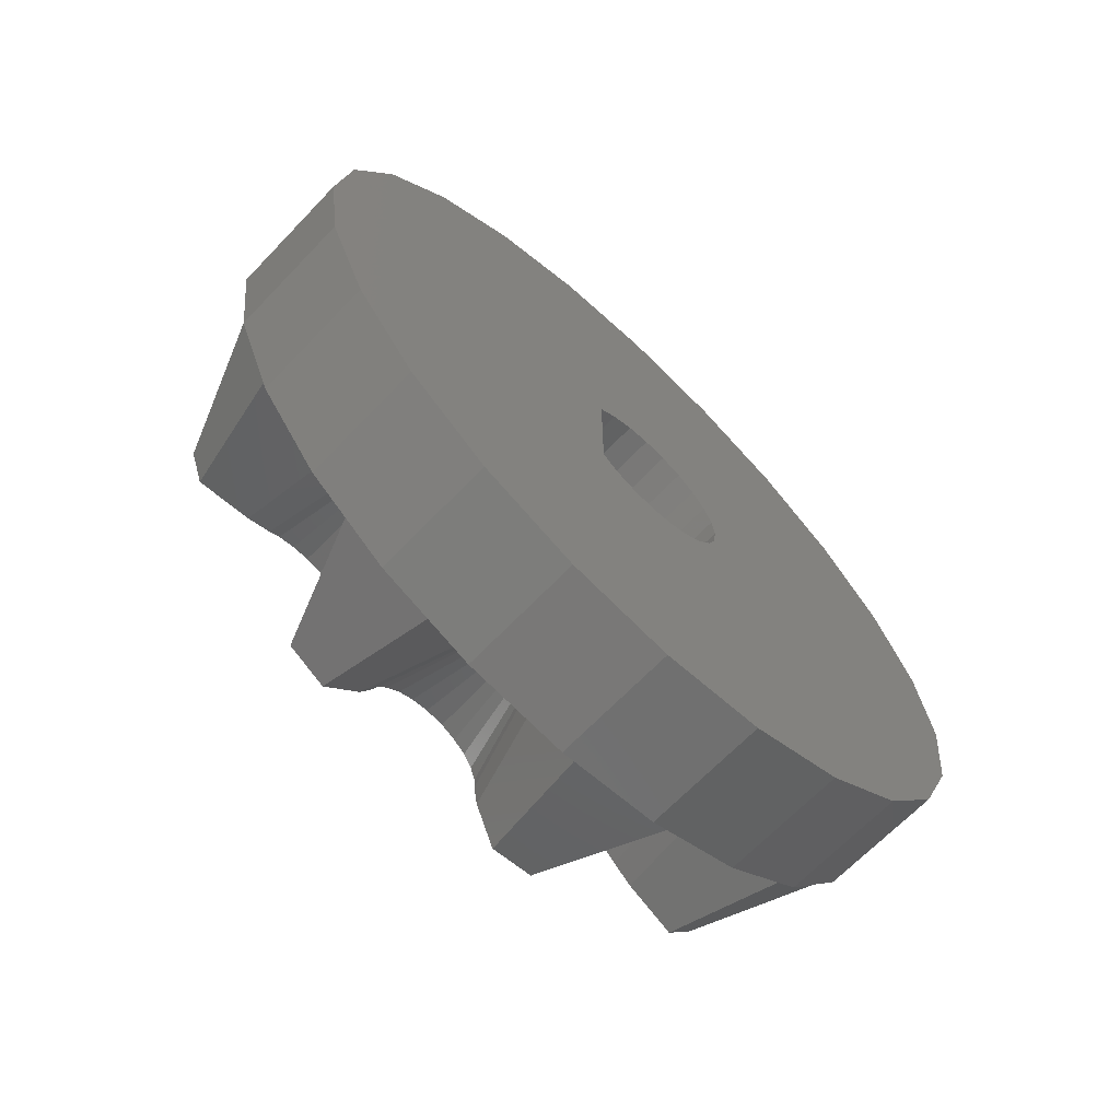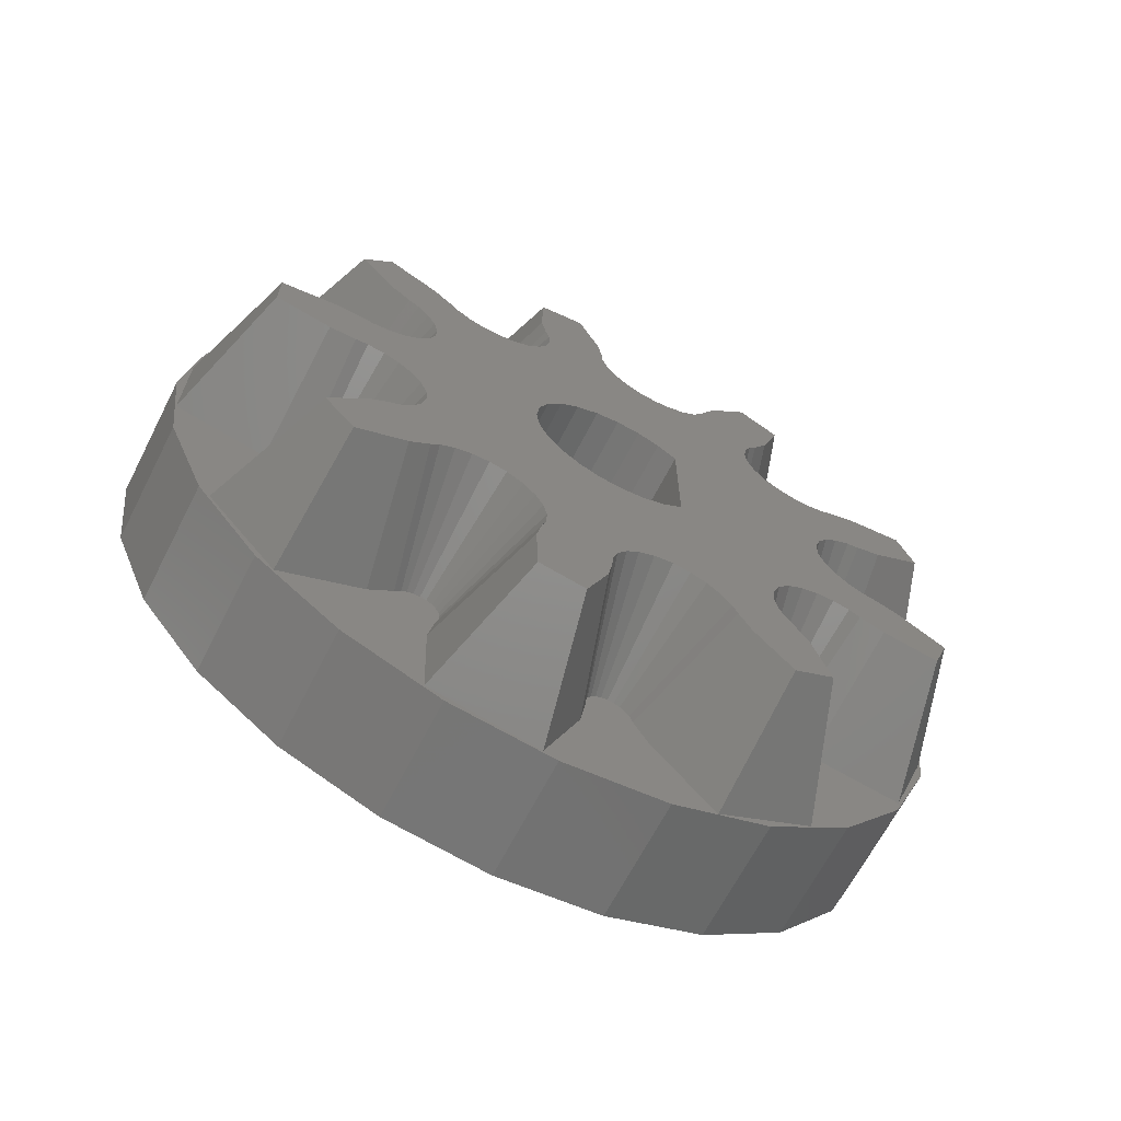
<metadata>
{"format":"stl","ext":"stl","renderer":"f3d","projection":"perspective","resolution":1024,"background":"white","views":[{"elev":-67.0,"azim":-133.8,"up":"+Y"},{"elev":-66.6,"azim":62.8,"up":"+Y"}]}
</metadata>
<code>
# stl→obj: 374 verts, 748 faces
v -32.67 -2.2 47.8
v -32.67 -2.125 47.23
v -38.8 -2.125 47.23
v -38.8 -2.2 47.8
v -32.67 -2.125 48.37
v -38.8 -2.125 48.37
v -32.67 -1.905 48.9
v -38.8 -1.905 48.9
v -32.67 -1.556 49.36
v -38.8 -1.556 49.36
v -35.8 7.102 50.92
v -32.67 7.183 49.93
v -32.67 8.569 49.88
v -35.8 9.403 50.84
v -35.8 9.878 48.15
v -32.67 8.764 48.77
v -35.8 7.741 47.3
v -32.67 7.478 48.26
v -35.8 6.943 47.17
v -32.67 6.846 48.16
v -32.67 6.539 48.15
v -35.8 6.713 47.16
v -32.67 6.14 48.02
v -35.8 6.561 47.12
v -32.67 5.786 47.79
v -35.8 6.428 47.03
v -32.67 5.503 47.49
v -35.8 6.32 46.91
v -32.67 5.303 47.1
v -35.8 6.251 46.78
v -32.67 5.222 46.64
v -35.8 6.223 46.62
v -32.67 5.279 46.21
v -35.8 6.242 46.47
v -32.67 5.439 45.83
v -35.8 6.303 46.32
v -32.67 5.694 45.49
v -35.8 6.4 46.2
v -32.67 6.027 45.24
v -35.8 6.525 46.1
v -32.67 6.31 45.12
v -35.8 6.739 46.01
v -32.67 6.871 44.81
v -35.8 7.447 45.63
v -32.67 7.903 43.89
v -35.8 9.16 44.09
v -32.67 7.339 42.91
v -35.8 7.795 41.72
v -35.8 5.607 42.44
v -32.67 6.022 43.34
v -32.67 5.475 43.67
v -35.8 4.916 42.86
v -32.67 5.232 43.86
v -35.8 4.733 43
v -32.67 4.845 44.02
v -35.8 4.586 43.06
v -32.67 4.429 44.08
v -35.8 4.429 43.08
v -32.67 4.014 44.02
v -35.8 4.272 43.06
v -32.67 3.614 43.86
v -35.8 4.133 43
v -32.67 3.256 43.56
v -35.8 4.008 42.9
v -32.67 3.024 43.19
v -35.8 3.928 42.77
v -32.67 2.898 42.79
v -35.8 3.88 42.62
v -32.67 2.879 42.37
v -35.8 3.873 42.46
v -32.67 2.97 41.96
v -35.8 3.908 42.31
v -32.67 3.112 41.69
v -35.8 4.014 42.1
v -35.8 4.307 41.35
v -32.67 3.343 41.1
v -32.67 3.539 39.72
v -35.8 4.631 39.07
v -35.8 2.065 38.13
v -32.67 2.481 39.34
v -35.8 0.8486 40.09
v -32.67 1.748 40.51
v -35.8 0.5888 40.85
v -32.67 1.543 41.12
v -35.8 0.5388 41.08
v -32.67 1.476 41.42
v -35.8 0.4655 41.22
v -32.67 1.283 41.79
v -35.8 0.3584 41.34
v -32.67 0.9997 42.1
v -32.67 0.6462 42.33
v -35.8 0.2246 41.42
v -32.67 0.2339 42.46
v -35.8 0.08162 41.47
v -32.67 -0.2339 42.46
v -35.8 -0.08162 41.47
v -32.67 -0.6462 42.33
v -35.8 -0.2246 41.42
v -35.8 -0.3584 41.34
v -32.67 -0.9997 42.1
v -32.67 -1.283 41.79
v -35.8 -0.4655 41.22
v -32.67 -1.476 41.42
v -35.8 -0.5388 41.08
v -32.67 -1.543 41.12
v -35.8 -0.5888 40.85
v -32.67 -1.748 40.51
v -35.8 -0.8486 40.09
v -32.67 -2.481 39.34
v -35.8 -2.065 38.13
v -32.67 -3.539 39.72
v -35.8 -4.631 39.07
v -35.8 -4.307 41.35
v -32.67 -3.343 41.1
v -32.67 -3.112 41.69
v -35.8 -4.014 42.1
v -32.67 -2.97 41.96
v -35.8 -3.908 42.31
v -32.67 -2.879 42.37
v -35.8 -3.873 42.46
v -35.8 -3.88 42.62
v -32.67 -2.898 42.79
v -35.8 -3.928 42.77
v -32.67 -3.024 43.19
v -35.8 -4.008 42.9
v -32.67 -3.256 43.56
v -32.67 -3.614 43.86
v -35.8 -4.133 43
v -32.67 -4.014 44.02
v -35.8 -4.272 43.06
v -32.67 -4.429 44.08
v -35.8 -4.429 43.08
v -32.67 -4.845 44.02
v -35.8 -4.586 43.06
v -32.67 -5.232 43.86
v -35.8 -4.733 43
v -32.67 -5.475 43.67
v -35.8 -4.916 42.86
v -35.8 -5.607 42.44
v -32.67 -6.022 43.34
v -32.67 -7.339 42.91
v -35.8 -7.795 41.72
v -35.8 -9.16 44.09
v -32.67 -7.903 43.89
v -35.8 -7.447 45.63
v -32.67 -6.871 44.81
v -35.8 -6.739 46.01
v -32.67 -6.31 45.12
v -35.8 -6.525 46.1
v -32.67 -6.027 45.24
v -35.8 -6.4 46.2
v -32.67 -5.694 45.49
v -32.67 -5.439 45.83
v -35.8 -6.303 46.32
v -32.67 -5.279 46.21
v -35.8 -6.242 46.47
v -32.67 -5.222 46.64
v -35.8 -6.223 46.62
v -35.8 -6.251 46.78
v -32.67 -5.303 47.1
v -35.8 -6.32 46.91
v -32.67 -5.503 47.49
v -35.8 -6.428 47.03
v -32.67 -5.786 47.79
v -32.67 -6.14 48.02
v -35.8 -6.561 47.12
v -32.67 -6.539 48.15
v -35.8 -6.713 47.16
v -32.67 -6.846 48.16
v -35.8 -6.943 47.17
v -32.67 -7.478 48.26
v -35.8 -7.741 47.3
v -32.67 -8.764 48.77
v -35.8 -9.878 48.15
v -32.67 -8.569 49.88
v -35.8 -9.403 50.84
v -35.8 -7.102 50.92
v -32.67 -7.183 49.93
v -32.67 -6.556 49.8
v -35.8 -6.31 50.76
v -32.67 -6.263 49.71
v -35.8 -6.09 50.69
v -32.67 -5.845 49.69
v -35.8 -5.932 50.69
v -32.67 -5.435 49.78
v -35.8 -5.777 50.72
v -35.8 -5.636 50.79
v -32.67 -5.064 49.98
v -35.8 -5.525 50.9
v -32.67 -4.745 50.27
v -32.67 -4.511 50.67
v -35.8 -5.444 51.04
v -32.67 -4.418 51.1
v -35.8 -5.411 51.18
v -35.8 -5.418 51.34
v -32.67 -4.436 51.52
v -35.8 -5.466 51.49
v -32.67 -4.562 51.91
v -35.8 -5.551 51.63
v -32.67 -4.787 52.27
v -32.67 -5.013 52.48
v -35.8 -5.722 51.78
v -35.8 -6.254 52.39
v -32.67 -5.435 52.96
v -35.8 -7.339 54.42
v -32.67 -6.088 54.18
v -35.8 -5.246 56.18
v -32.67 -5.225 54.9
v -32.67 -4.135 54.05
v -35.8 -3.435 54.76
v -35.8 -2.929 54.13
v -32.67 -3.734 53.55
v -32.67 -3.569 53.29
v -35.8 -2.805 53.93
v -32.67 -3.26 53.01
v -35.8 -2.688 53.82
v -32.67 -2.889 52.81
v -35.8 -2.547 53.75
v -32.67 -2.48 52.72
v -35.8 -2.393 53.72
v -32.67 -2.048 52.74
v -35.8 -2.243 53.72
v -35.8 -2.089 53.78
v -32.67 -1.608 52.9
v -35.8 -1.97 53.87
v -32.67 -1.265 53.16
v -32.67 -1.01 53.5
v -35.8 -1.874 54
v -32.67 -0.8495 53.88
v -35.8 -1.813 54.14
v -32.67 -0.7948 54.3
v -35.8 -1.792 54.3
v -35.8 -1.823 54.53
v -32.67 -0.8349 54.6
v -32.67 -0.8487 55.24
v -35.8 -1.84 55.34
v -32.67 -0.5632 56.6
v -35.8 -1.366 57.59
v -35.8 1.366 57.59
v -32.67 0.5632 56.6
v -35.8 1.84 55.34
v -32.67 0.8487 55.24
v -35.8 1.823 54.53
v -32.67 0.8349 54.6
v -32.67 0.7948 54.3
v -35.8 1.792 54.3
v -32.67 0.8495 53.88
v -35.8 1.813 54.14
v -32.67 1.01 53.5
v -35.8 1.874 54
v -32.67 1.265 53.16
v -35.8 1.97 53.87
v -32.67 1.608 52.9
v -35.8 2.089 53.78
v -32.67 2.048 52.74
v -35.8 2.243 53.72
v -32.67 2.48 52.72
v -35.8 2.393 53.72
v -32.67 2.889 52.81
v -35.8 2.547 53.75
v -35.8 2.688 53.82
v -32.67 3.26 53.01
v -35.8 2.805 53.93
v -32.67 3.569 53.29
v -32.67 3.734 53.55
v -35.8 2.929 54.13
v -32.67 4.135 54.05
v -35.8 3.435 54.76
v -35.8 5.246 56.18
v -32.67 5.225 54.9
v -32.67 6.088 54.18
v -35.8 7.339 54.42
v -32.67 5.435 52.96
v -35.8 6.254 52.39
v -32.67 5.013 52.48
v -35.8 5.722 51.78
v -32.67 4.787 52.27
v -35.8 5.551 51.63
v -32.67 4.562 51.91
v -35.8 5.466 51.49
v -32.67 4.436 51.52
v -35.8 5.418 51.34
v -32.67 4.418 51.1
v -35.8 5.411 51.18
v -32.67 4.511 50.67
v -35.8 5.444 51.04
v -32.67 4.745 50.27
v -35.8 5.525 50.9
v -32.67 5.064 49.98
v -35.8 5.636 50.79
v -32.67 5.435 49.78
v -35.8 5.777 50.72
v -32.67 5.845 49.69
v -35.8 5.932 50.69
v -32.67 6.263 49.71
v -35.8 6.09 50.69
v -32.67 6.556 49.8
v -35.8 6.31 50.76
v -35.8 5 56.46
v -35.8 2.588 57.46
v -35.8 7.071 54.87
v -35.8 8.66 52.8
v -35.8 9.659 50.39
v -35.8 10 47.8
v -35.8 9.659 45.21
v -35.8 -1.51e-14 57.8
v -35.8 -2.588 57.46
v -35.8 -5 56.46
v -35.8 -7.071 54.87
v -35.8 -8.66 52.8
v -35.8 -9.659 50.39
v -35.8 -10 47.8
v -35.8 -9.659 45.21
v -35.8 8.66 42.8
v -35.8 7.071 40.73
v -35.8 5 39.14
v -35.8 2.588 38.14
v -35.8 -1.577e-14 37.8
v -35.8 -2.588 38.14
v -35.8 -5 39.14
v -35.8 -7.071 40.73
v -35.8 -8.66 42.8
v -38.8 9.659 50.39
v -38.8 10 47.8
v -38.8 8.66 52.8
v -38.8 7.071 54.87
v -38.8 5 56.46
v -38.8 2.588 57.46
v -38.8 -1.998e-15 57.8
v -38.8 -2.588 57.46
v -38.8 -5 56.46
v -38.8 -7.071 54.87
v -38.8 -8.66 52.8
v -38.8 -9.659 50.39
v -38.8 -10 47.8
v -38.8 -9.659 45.21
v -38.8 -8.66 42.8
v -38.8 -7.071 40.73
v -38.8 -5 39.14
v -38.8 -2.588 38.14
v -38.8 3.997e-15 37.8
v -38.8 2.588 38.14
v -38.8 5 39.14
v -38.8 7.071 40.73
v -38.8 8.66 42.8
v -38.8 9.659 45.21
v -32.67 -1.905 46.7
v -32.67 -1.556 46.24
v -32.67 1.556 46.24
v -32.67 -1.1 49.71
v -32.67 -0.5694 49.93
v -32.67 -2.442e-15 50
v -32.67 0.5694 49.93
v -32.67 1.1 49.71
v -32.67 1.556 49.36
v -32.67 1.905 48.9
v -32.67 2.125 48.37
v -32.67 2.2 47.8
v -32.67 2.125 47.23
v -32.67 1.905 46.7
v -38.8 -1.1 49.71
v -38.8 -0.5694 49.93
v -38.8 -1.554e-15 50
v -38.8 0.5694 49.93
v -38.8 1.1 49.71
v -38.8 1.556 49.36
v -38.8 1.905 48.9
v -38.8 2.125 48.37
v -38.8 -1.905 46.7
v -38.8 -1.556 46.24
v -38.8 1.556 46.24
v -38.8 1.905 46.7
v -38.8 2.125 47.23
v -38.8 2.2 47.8
f 1 2 3
f 1 3 4
f 1 4 5
f 4 6 5
f 5 6 7
f 6 8 7
f 7 8 9
f 8 10 9
f 11 12 13
f 11 13 14
f 13 15 14
f 13 16 15
f 17 15 16
f 18 17 16
f 19 17 18
f 20 19 18
f 21 22 20
f 22 19 20
f 23 24 21
f 21 24 22
f 25 26 23
f 23 26 24
f 27 26 25
f 27 28 26
f 29 28 27
f 29 30 28
f 31 30 29
f 31 32 30
f 31 33 34
f 31 34 32
f 33 35 36
f 33 36 34
f 35 37 38
f 35 38 36
f 37 39 38
f 39 40 38
f 39 41 40
f 41 42 40
f 41 43 42
f 42 43 44
f 43 45 44
f 44 45 46
f 47 46 45
f 47 48 46
f 49 48 47
f 49 47 50
f 51 49 50
f 52 49 51
f 52 51 53
f 54 52 53
f 54 53 55
f 56 54 55
f 57 56 55
f 58 56 57
f 59 60 57
f 60 58 57
f 61 62 59
f 59 62 60
f 63 64 61
f 61 64 62
f 65 64 63
f 65 66 64
f 67 66 65
f 67 68 66
f 69 68 67
f 69 70 68
f 69 71 72
f 69 72 70
f 71 73 74
f 71 74 72
f 73 75 74
f 73 76 75
f 76 77 75
f 77 78 75
f 79 78 77
f 79 77 80
f 81 79 80
f 81 80 82
f 83 81 82
f 83 82 84
f 85 84 86
f 85 83 84
f 87 86 88
f 87 85 86
f 89 88 90
f 89 87 88
f 89 90 91
f 92 89 91
f 92 91 93
f 94 92 93
f 95 94 93
f 95 96 94
f 97 98 95
f 95 98 96
f 97 99 98
f 100 99 97
f 101 99 100
f 101 102 99
f 103 102 101
f 103 104 102
f 105 104 103
f 105 106 104
f 107 106 105
f 107 108 106
f 109 108 107
f 109 110 108
f 111 110 109
f 112 110 111
f 112 111 113
f 113 111 114
f 113 114 115
f 113 115 116
f 116 115 117
f 116 117 118
f 118 117 119
f 118 119 120
f 121 119 122
f 121 120 119
f 123 122 124
f 123 121 122
f 125 124 126
f 125 123 124
f 125 126 127
f 128 125 127
f 128 127 129
f 130 128 129
f 131 130 129
f 132 130 131
f 133 134 131
f 134 132 131
f 135 136 133
f 133 136 134
f 137 138 135
f 135 138 136
f 139 138 137
f 140 139 137
f 141 139 140
f 142 139 141
f 143 142 141
f 143 141 144
f 143 144 145
f 144 146 145
f 145 146 147
f 146 148 147
f 149 148 150
f 147 148 149
f 151 150 152
f 149 150 151
f 151 152 153
f 151 153 154
f 154 153 155
f 154 155 156
f 156 155 157
f 156 157 158
f 159 157 160
f 159 158 157
f 161 160 162
f 161 159 160
f 163 162 164
f 163 161 162
f 163 164 165
f 166 163 165
f 166 165 167
f 168 166 167
f 169 168 167
f 170 168 169
f 171 170 169
f 172 170 171
f 173 172 171
f 174 172 173
f 174 173 175
f 174 175 176
f 176 175 177
f 175 178 177
f 178 179 177
f 177 179 180
f 179 181 180
f 180 181 182
f 181 183 182
f 182 183 184
f 183 185 186
f 184 183 186
f 187 185 188
f 186 185 187
f 189 188 190
f 187 188 189
f 189 190 191
f 189 191 192
f 192 191 193
f 192 193 194
f 195 193 196
f 195 194 193
f 197 196 198
f 197 195 196
f 199 198 200
f 199 197 198
f 199 200 201
f 202 199 201
f 203 202 201
f 203 201 204
f 205 203 204
f 205 204 206
f 205 206 207
f 206 208 207
f 207 208 209
f 207 209 210
f 209 211 210
f 209 212 211
f 212 213 214
f 212 214 211
f 213 215 214
f 215 216 214
f 215 217 216
f 217 218 216
f 217 219 218
f 218 219 220
f 219 221 222
f 219 222 220
f 223 221 224
f 222 221 223
f 225 224 226
f 223 224 225
f 225 226 227
f 225 227 228
f 228 227 229
f 228 229 230
f 230 229 231
f 230 231 232
f 233 231 234
f 233 232 231
f 233 234 235
f 236 233 235
f 236 235 237
f 236 237 238
f 238 237 239
f 237 240 239
f 240 241 239
f 240 242 241
f 242 243 241
f 244 243 242
f 245 243 244
f 245 246 243
f 245 247 248
f 245 248 246
f 247 249 250
f 247 250 248
f 249 251 252
f 249 252 250
f 251 253 252
f 253 254 252
f 253 255 254
f 255 256 254
f 255 257 256
f 256 257 258
f 257 259 260
f 258 257 260
f 261 259 262
f 260 259 261
f 263 262 264
f 261 262 263
f 263 264 265
f 263 265 266
f 266 265 267
f 266 267 268
f 268 267 269
f 267 270 269
f 270 271 269
f 269 271 272
f 273 272 271
f 273 274 272
f 275 274 273
f 275 276 274
f 277 278 275
f 275 278 276
f 279 278 277
f 279 280 278
f 281 280 279
f 281 282 280
f 283 282 281
f 283 284 282
f 283 285 286
f 283 286 284
f 285 287 288
f 285 288 286
f 287 289 288
f 289 290 288
f 289 291 290
f 291 292 290
f 291 293 292
f 292 293 294
f 293 295 296
f 293 296 294
f 295 297 298
f 296 295 298
f 298 297 11
f 297 12 11
f 268 269 299
f 300 268 299
f 300 266 268
f 66 62 64
f 66 60 62
f 68 60 66
f 68 58 60
f 68 56 58
f 70 56 68
f 70 72 56
f 72 74 56
f 74 75 56
f 128 123 125
f 130 123 128
f 130 121 123
f 132 121 130
f 134 121 132
f 134 120 121
f 134 118 120
f 134 116 118
f 134 113 116
f 96 92 94
f 98 92 96
f 98 89 92
f 99 89 98
f 99 87 89
f 102 87 99
f 102 85 87
f 102 83 85
f 102 81 83
f 284 286 288
f 284 288 290
f 284 290 292
f 284 292 282
f 282 292 294
f 282 294 280
f 280 294 278
f 278 294 276
f 276 294 274
f 189 192 194
f 187 189 194
f 186 187 194
f 186 194 195
f 184 186 195
f 184 195 197
f 184 197 199
f 184 199 202
f 203 184 202
f 220 222 223
f 220 223 225
f 218 220 225
f 218 225 228
f 218 228 230
f 216 218 230
f 216 230 232
f 216 232 233
f 216 233 236
f 254 256 258
f 252 254 258
f 252 258 260
f 250 252 260
f 248 250 260
f 248 260 261
f 246 248 261
f 246 261 243
f 243 261 241
f 32 34 30
f 34 28 30
f 34 26 28
f 34 36 26
f 36 24 26
f 36 38 24
f 38 40 24
f 40 42 24
f 24 42 44
f 159 156 158
f 161 156 159
f 163 156 161
f 163 154 156
f 166 154 163
f 166 151 154
f 166 149 151
f 147 149 166
f 145 147 166
f 216 236 238
f 239 241 261
f 24 44 46
f 143 145 166
f 75 78 56
f 112 113 134
f 102 79 81
f 294 272 274
f 205 184 203
f 24 19 22
f 24 46 19
f 19 46 17
f 17 46 15
f 170 166 168
f 143 166 170
f 143 170 172
f 174 143 172
f 294 296 298
f 294 298 272
f 298 11 272
f 11 14 272
f 180 182 184
f 205 180 184
f 205 177 180
f 176 177 205
f 211 214 216
f 211 216 238
f 210 211 238
f 207 210 238
f 261 263 266
f 239 261 266
f 239 266 300
f 56 52 54
f 56 78 52
f 78 49 52
f 78 48 49
f 138 134 136
f 138 112 134
f 139 112 138
f 142 112 139
f 106 102 104
f 106 79 102
f 108 79 106
f 110 79 108
f 299 269 301
f 269 272 301
f 301 272 302
f 272 14 302
f 302 14 303
f 14 15 303
f 303 15 304
f 305 304 15
f 46 305 15
f 306 239 300
f 238 239 306
f 307 238 306
f 207 238 307
f 207 307 308
f 309 207 308
f 205 207 309
f 310 205 309
f 176 205 310
f 311 176 310
f 174 176 311
f 312 174 311
f 312 313 174
f 174 313 143
f 314 305 46
f 48 314 46
f 315 314 48
f 78 315 48
f 78 316 315
f 317 316 78
f 79 317 78
f 318 317 79
f 110 318 79
f 319 318 110
f 112 319 110
f 320 319 112
f 321 320 112
f 142 321 112
f 322 321 142
f 143 322 142
f 313 322 143
f 323 304 324
f 303 304 323
f 325 303 323
f 302 303 325
f 326 302 325
f 301 302 326
f 327 301 326
f 299 301 327
f 328 299 327
f 300 299 328
f 306 300 328
f 306 328 329
f 307 329 330
f 307 306 329
f 331 307 330
f 308 307 331
f 332 308 331
f 309 308 332
f 333 309 332
f 310 309 333
f 334 310 333
f 311 310 334
f 335 311 334
f 312 311 335
f 312 335 336
f 312 336 313
f 313 336 337
f 313 337 322
f 322 337 338
f 322 338 321
f 321 338 339
f 321 339 320
f 320 339 340
f 320 340 319
f 319 341 318
f 319 340 341
f 318 341 342
f 318 342 317
f 317 342 343
f 317 343 316
f 316 343 344
f 316 344 315
f 315 344 345
f 315 345 314
f 314 345 346
f 314 346 305
f 305 346 324
f 305 324 304
f 267 271 270
f 267 273 271
f 206 209 208
f 206 204 209
f 12 16 13
f 12 18 16
f 173 178 175
f 173 171 178
f 111 109 114
f 114 109 107
f 80 77 76
f 82 80 76
f 144 141 140
f 144 140 146
f 50 47 45
f 50 45 43
f 237 242 240
f 235 242 237
f 114 107 115
f 82 76 73
f 267 275 273
f 204 201 209
f 20 18 12
f 171 169 178
f 146 140 148
f 50 43 41
f 235 244 242
f 297 20 12
f 178 169 179
f 235 234 244
f 265 275 267
f 201 212 209
f 148 140 137
f 51 50 41
f 115 107 105
f 84 82 73
f 21 20 297
f 23 21 297
f 169 167 179
f 179 167 165
f 148 137 135
f 148 135 133
f 53 51 41
f 55 53 41
f 115 105 117
f 117 105 119
f 84 73 71
f 84 71 69
f 265 277 275
f 265 279 277
f 201 200 212
f 200 198 212
f 234 245 244
f 234 247 245
f 157 2 1
f 157 347 2
f 23 297 295
f 293 23 295
f 291 23 293
f 291 25 23
f 179 165 181
f 181 165 183
f 165 185 183
f 165 164 185
f 264 279 265
f 262 279 264
f 262 281 279
f 259 281 262
f 198 213 212
f 198 215 213
f 198 196 215
f 196 217 215
f 234 231 247
f 229 247 231
f 229 249 247
f 227 249 229
f 119 105 103
f 119 103 101
f 119 101 100
f 122 119 100
f 86 84 69
f 88 86 69
f 90 88 69
f 90 69 67
f 148 133 150
f 150 133 152
f 152 133 131
f 152 131 153
f 55 41 39
f 55 39 37
f 57 55 37
f 57 37 35
f 160 157 1
f 160 1 5
f 257 281 259
f 257 283 281
f 196 219 217
f 196 193 219
f 124 122 100
f 124 100 97
f 90 67 65
f 91 90 65
f 289 25 291
f 289 27 25
f 164 188 185
f 164 162 188
f 227 251 249
f 226 251 227
f 153 131 155
f 155 131 129
f 57 35 33
f 59 57 33
f 155 347 157
f 155 129 347
f 129 348 347
f 129 349 348
f 162 160 5
f 162 5 188
f 188 5 7
f 188 7 9
f 188 9 350
f 59 33 31
f 61 59 31
f 289 29 27
f 287 29 289
f 226 253 251
f 224 253 226
f 124 97 95
f 126 124 95
f 93 91 65
f 93 65 63
f 255 283 257
f 255 285 283
f 193 221 219
f 191 221 193
f 188 350 190
f 190 350 191
f 191 350 221
f 221 350 351
f 221 351 352
f 221 352 224
f 224 352 253
f 352 353 253
f 353 354 253
f 354 255 253
f 354 285 255
f 354 355 285
f 355 356 285
f 356 357 285
f 357 287 285
f 357 29 287
f 357 358 29
f 359 29 358
f 360 29 359
f 360 31 29
f 360 61 31
f 349 61 360
f 129 61 349
f 127 126 95
f 127 95 93
f 127 93 63
f 129 127 61
f 127 63 61
f 336 3 337
f 335 3 336
f 335 334 3
f 337 3 338
f 338 3 339
f 334 333 3
f 339 3 340
f 333 332 3
f 340 3 341
f 332 331 3
f 343 345 344
f 343 346 345
f 342 346 343
f 342 324 346
f 342 323 324
f 342 325 323
f 342 326 325
f 342 327 326
f 342 328 327
f 331 330 329
f 331 329 328
f 331 4 3
f 331 6 4
f 331 8 6
f 331 328 8
f 8 328 10
f 10 328 361
f 361 328 362
f 362 328 363
f 363 328 364
f 364 328 365
f 365 328 366
f 366 328 367
f 367 328 368
f 3 369 341
f 369 342 341
f 369 370 342
f 370 371 342
f 371 372 342
f 372 373 342
f 373 374 342
f 368 328 374
f 374 328 342
f 349 360 372
f 349 372 371
f 348 349 371
f 348 371 370
f 347 348 370
f 347 370 369
f 2 347 369
f 2 369 3
f 9 10 350
f 10 361 350
f 350 361 351
f 361 362 351
f 351 363 352
f 351 362 363
f 352 363 364
f 352 364 353
f 353 364 354
f 364 365 354
f 354 365 355
f 365 366 355
f 355 366 356
f 366 367 356
f 356 367 357
f 367 368 357
f 357 368 358
f 368 374 358
f 359 358 374
f 359 374 373
f 360 359 373
f 360 373 372

</code>
